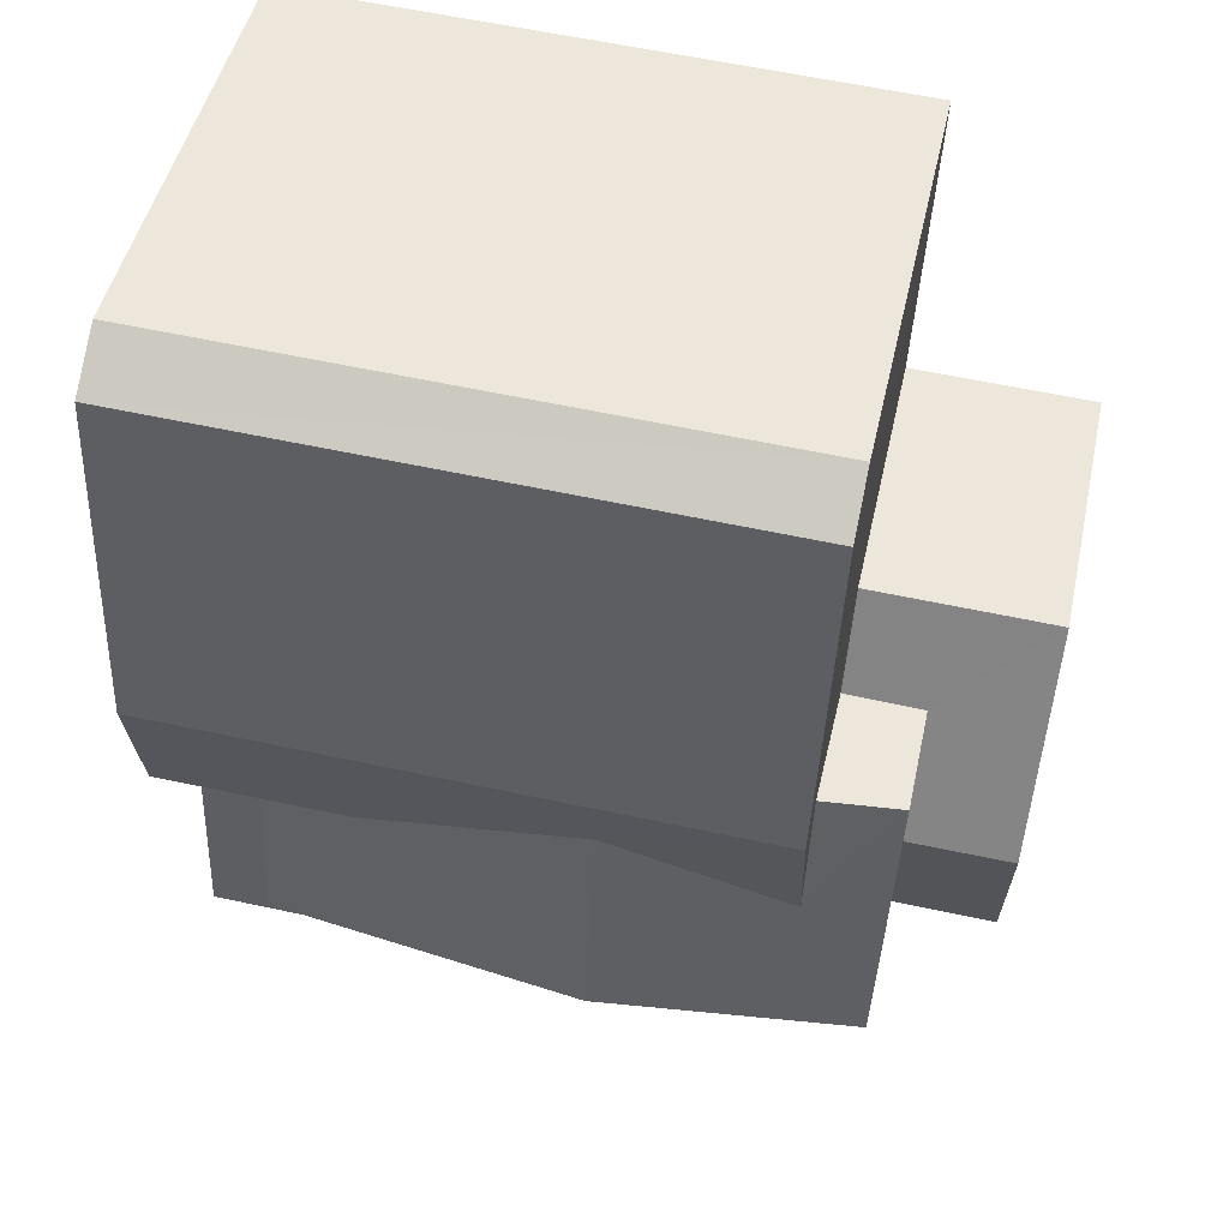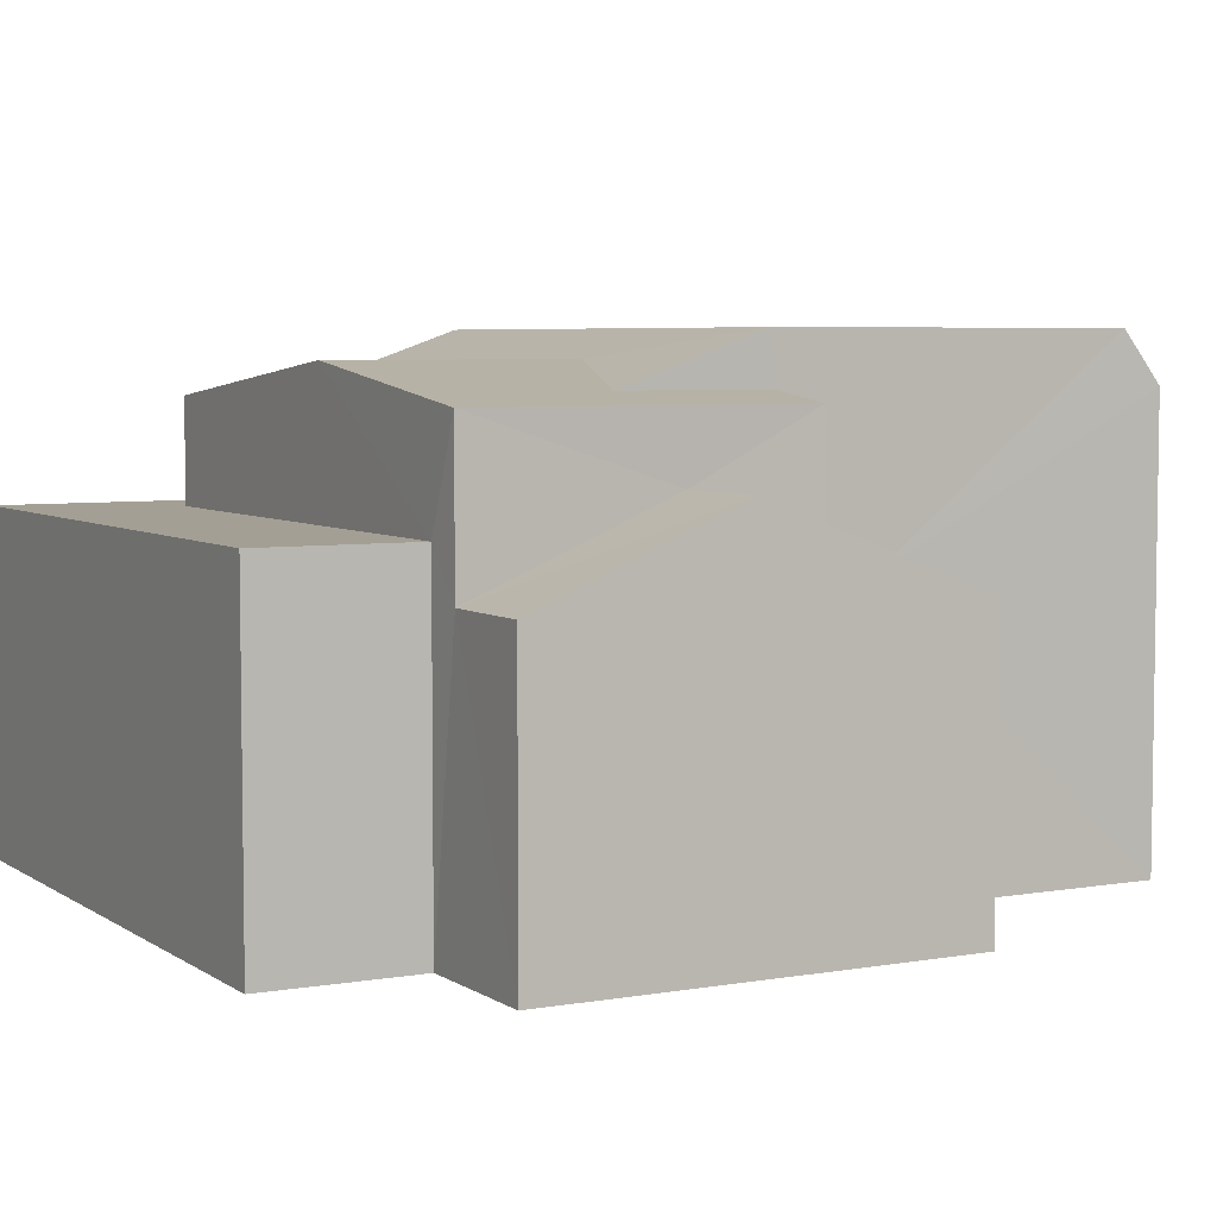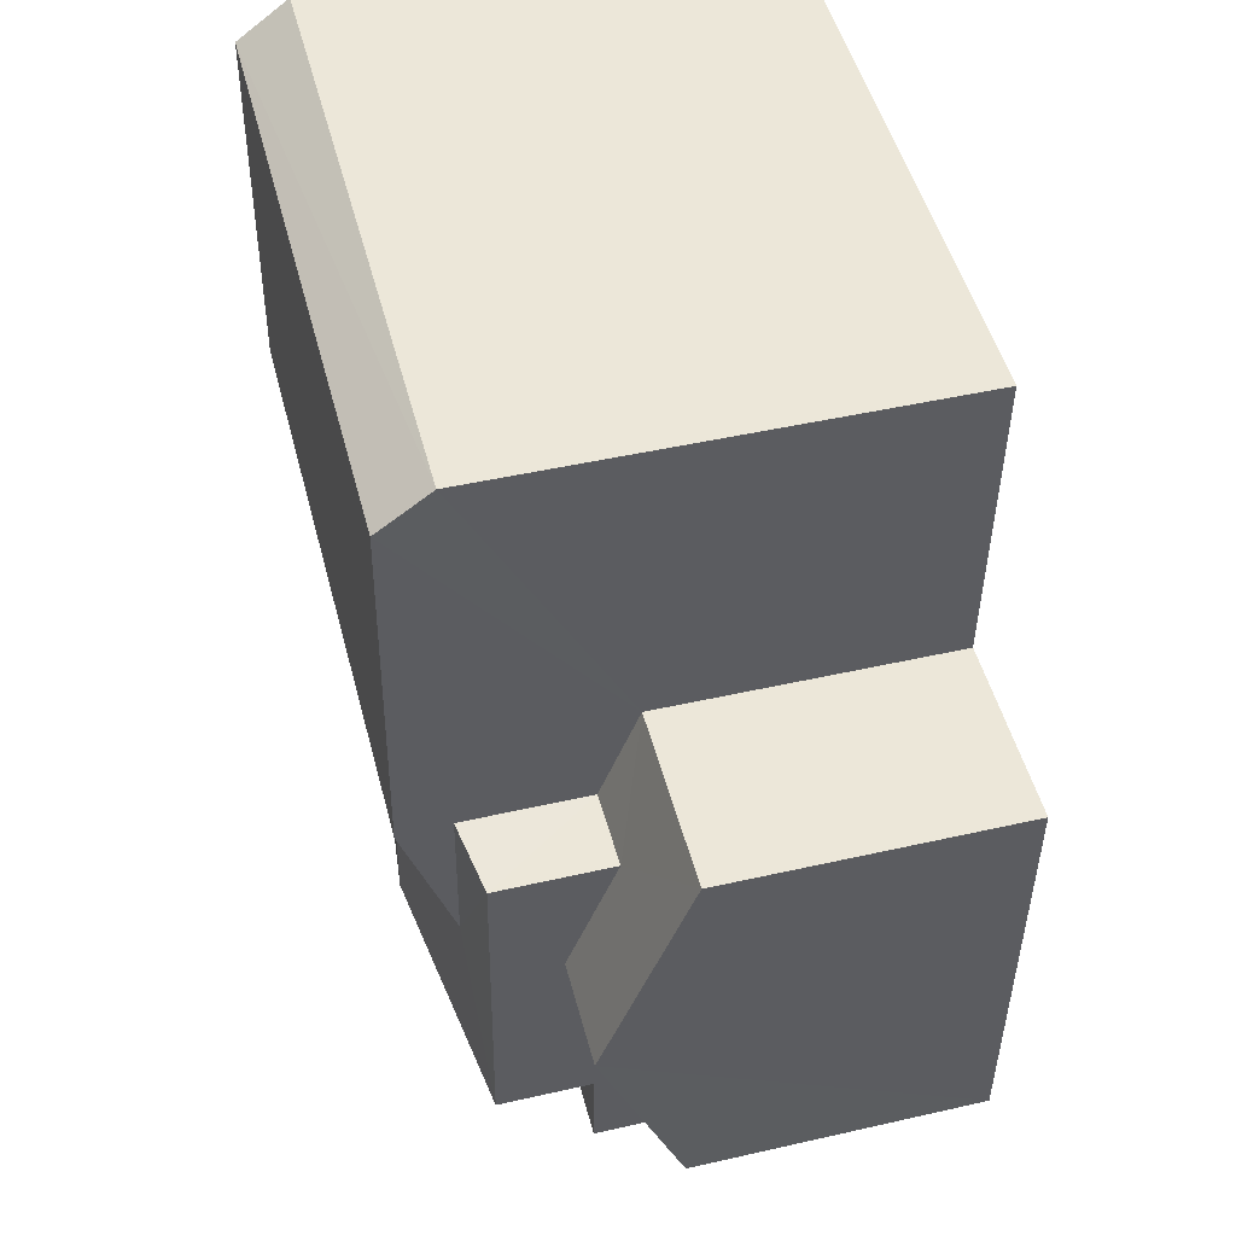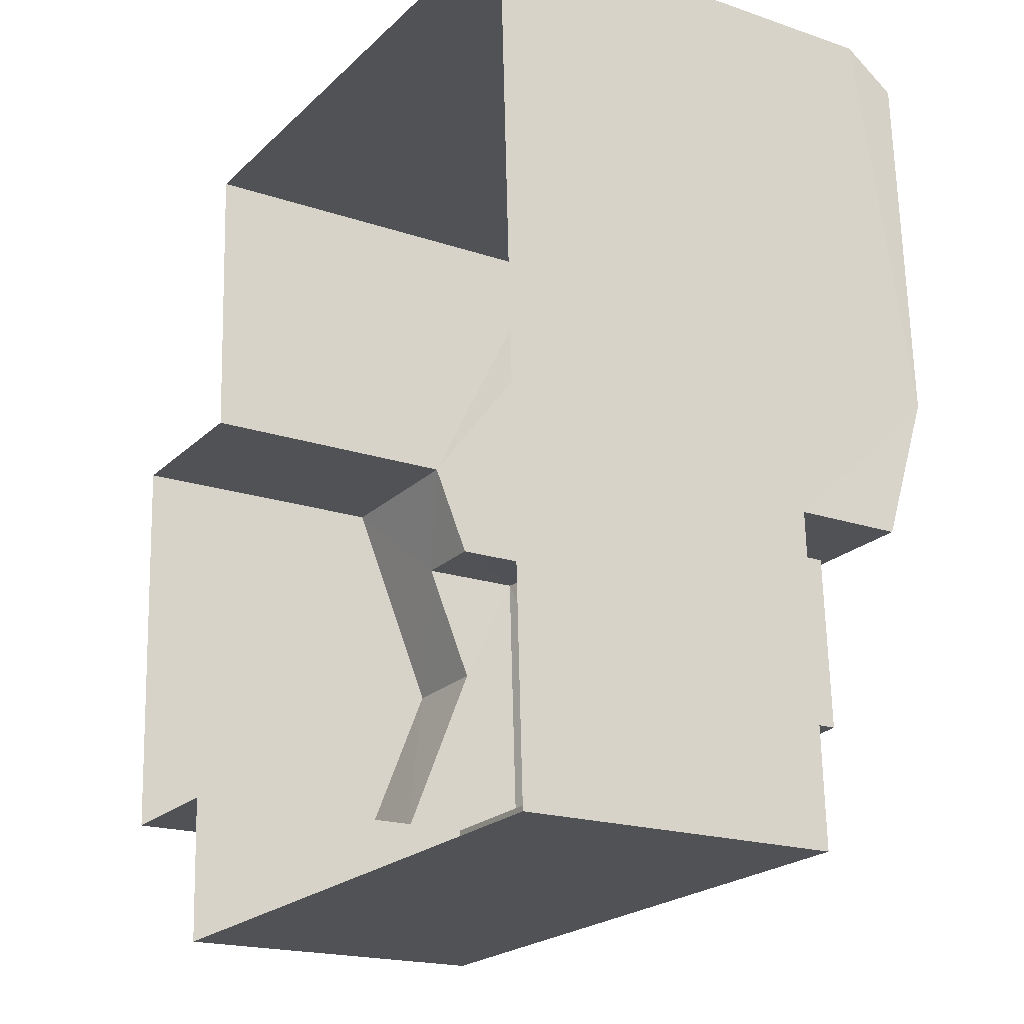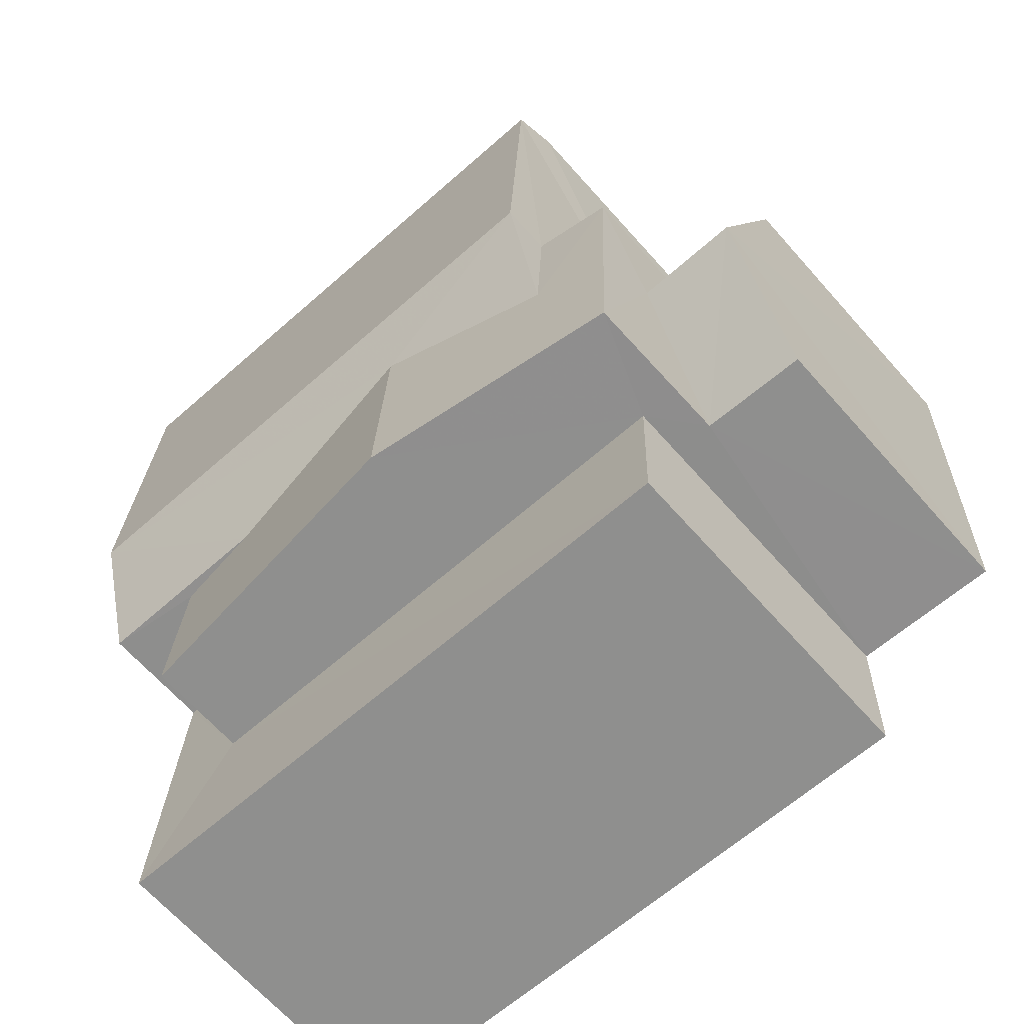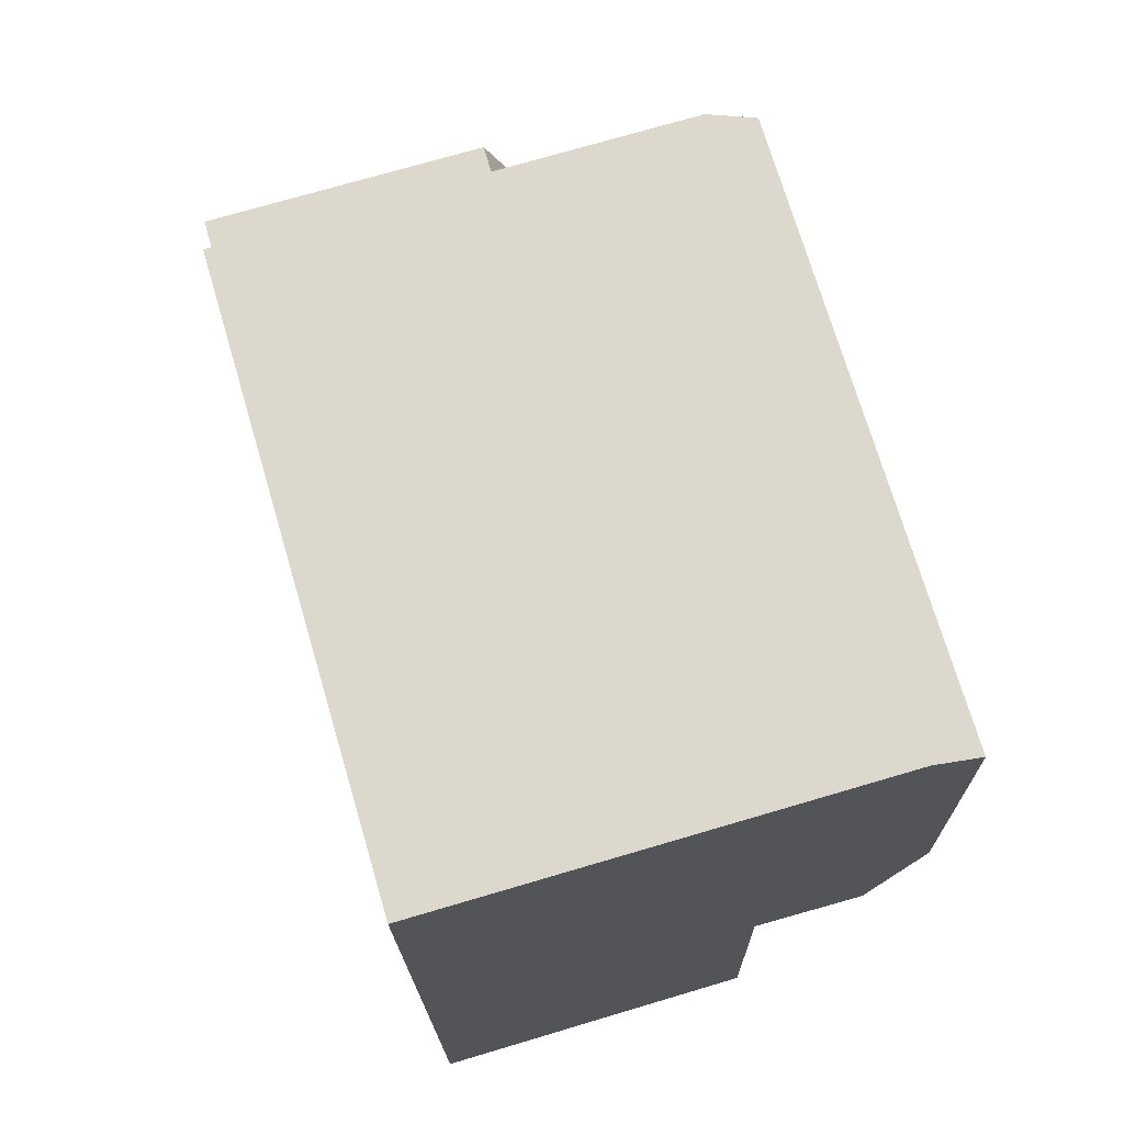
<metadata>
{"format":"obj","ext":"obj","renderer":"f3d","projection":"perspective","resolution":1024,"background":"white","views":[{"elev":47.4,"azim":12.3,"up":"+Y"},{"elev":5.3,"azim":58.9,"up":"+Z"},{"elev":46.5,"azim":75.5,"up":"+Y"},{"elev":-19.0,"azim":-122.8,"up":"+Y"},{"elev":-67.1,"azim":41.8,"up":"+Y"},{"elev":74.4,"azim":-106.4,"up":"+Y"}]}
</metadata>
<code>
v -3.719e+05 -1.04e+05 31.4
v -3.719e+05 -1.04e+05 31.4
v -3.719e+05 -1.04e+05 31.4
v -3.719e+05 -1.04e+05 31.4
v -3.719e+05 -1.04e+05 31.4
v -3.719e+05 -1.04e+05 31.4
v -3.719e+05 -1.04e+05 31.4
v -3.719e+05 -1.04e+05 31.4
v -3.719e+05 -1.04e+05 35.68
v -3.719e+05 -1.04e+05 35.68
v -3.719e+05 -1.04e+05 36.95
v -3.719e+05 -1.04e+05 36.95
v -3.719e+05 -1.04e+05 36.4
v -3.719e+05 -1.04e+05 36.4
v -3.719e+05 -1.04e+05 36.4
v -3.719e+05 -1.04e+05 36.4
v -3.719e+05 -1.04e+05 36.4
v -3.719e+05 -1.04e+05 36.4
v -3.719e+05 -1.04e+05 38.08
v -3.719e+05 -1.04e+05 38.85
v -3.719e+05 -1.04e+05 38.08
v -3.719e+05 -1.04e+05 38.45
v -3.719e+05 -1.04e+05 38.85
v -3.719e+05 -1.04e+05 38.09
v -3.719e+05 -1.04e+05 38.85
v -3.719e+05 -1.04e+05 38.85
v -3.719e+05 -1.04e+05 37.93
v -3.719e+05 -1.04e+05 38.45
v -3.719e+05 -1.04e+05 37.93
v -3.719e+05 -1.04e+05 38.08
v -3.719e+05 -1.04e+05 38.08
v -3.719e+05 -1.04e+05 36.23
v -3.719e+05 -1.04e+05 36.23
v -3.719e+05 -1.04e+05 35.68
v -3.719e+05 -1.04e+05 35.68
v -3.719e+05 -1.04e+05 37.93
v -3.719e+05 -1.04e+05 38.09
v -3.719e+05 -1.04e+05 37.93
f 1 2 3
f 3 2 4
f 5 4 6
f 6 2 7
f 6 7 8
f 4 2 6
f 9 10 11
f 12 9 11
f 13 14 15
f 15 14 16
f 13 17 14
f 16 14 18
f 19 20 21
f 20 22 23
f 23 22 24
f 19 22 20
f 25 26 20
f 23 25 20
f 19 27 28
f 28 22 19
f 29 27 19
f 30 31 26
f 25 30 26
f 12 11 32
f 33 32 34
f 34 32 35
f 32 11 35
f 36 37 24
f 36 24 38
f 24 28 38
f 24 22 28
f 33 36 32
f 33 37 36
f 15 4 5
f 13 15 5
f 12 38 9
f 32 36 12
f 12 36 38
f 31 1 3
f 31 30 1
f 6 13 5
f 6 17 13
f 2 35 7
f 2 34 35
f 21 16 29
f 16 18 29
f 19 21 29
f 14 27 29
f 18 14 29
f 10 8 11
f 8 7 11
f 7 35 11
f 8 9 6
f 8 10 9
f 6 9 17
f 28 14 17
f 27 14 28
f 28 17 38
f 17 9 38
f 26 31 20
f 31 3 20
f 16 3 4
f 21 20 16
f 16 4 15
f 20 3 16
f 24 37 23
f 2 1 34
f 34 37 33
f 23 37 25
f 34 1 30
f 25 34 30
f 25 37 34

</code>
